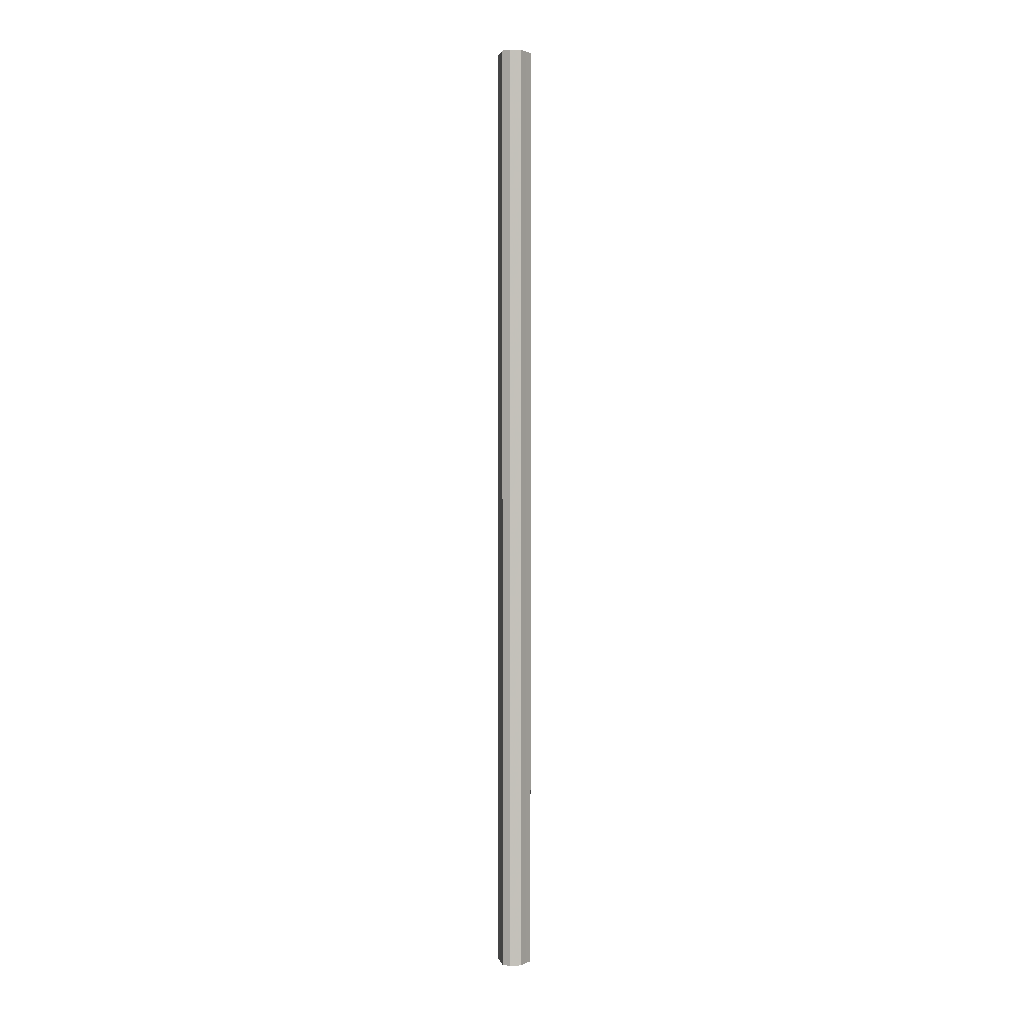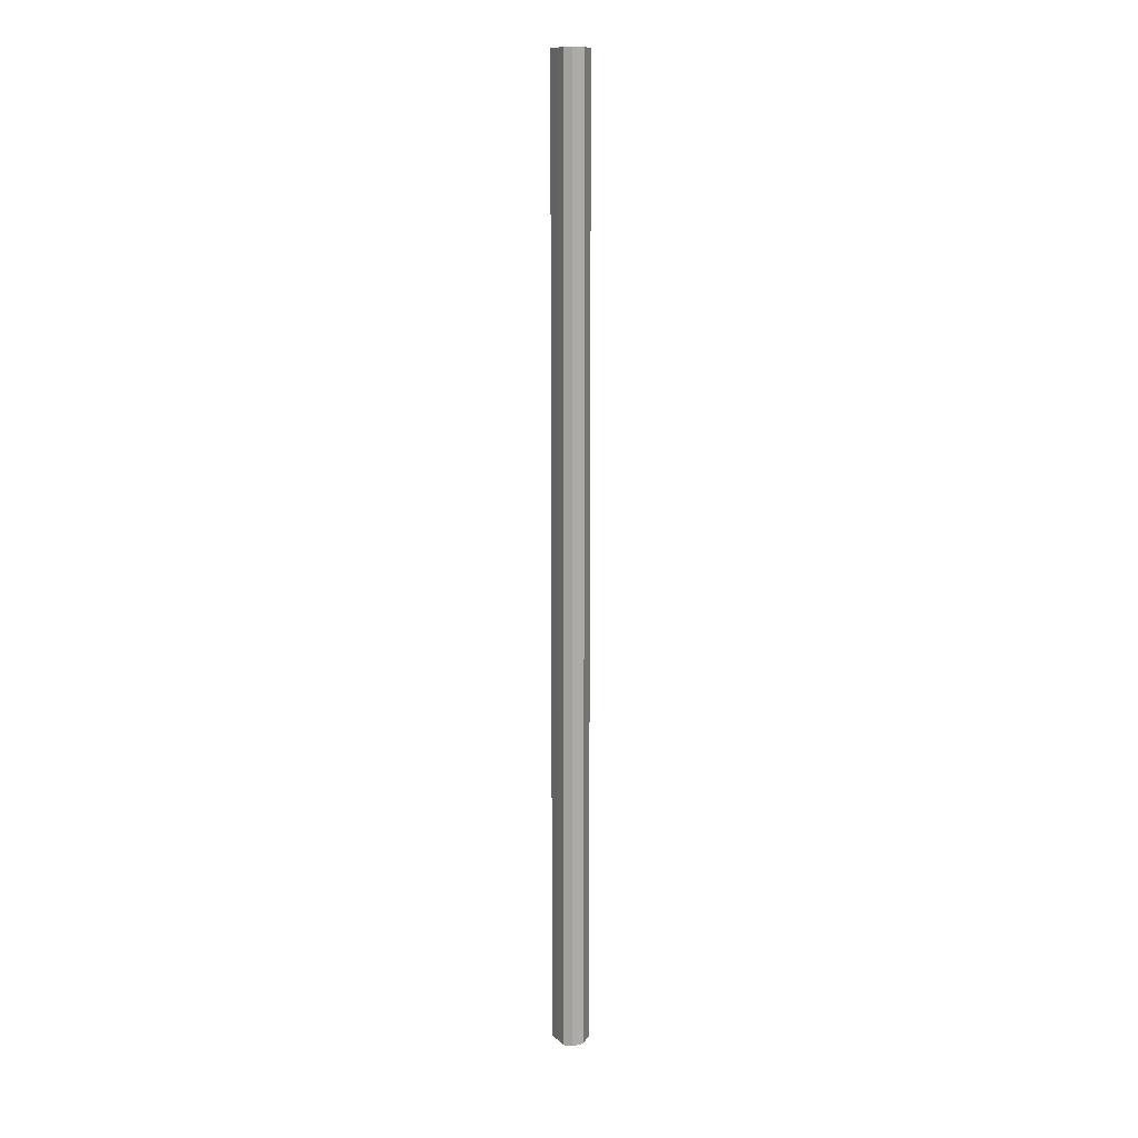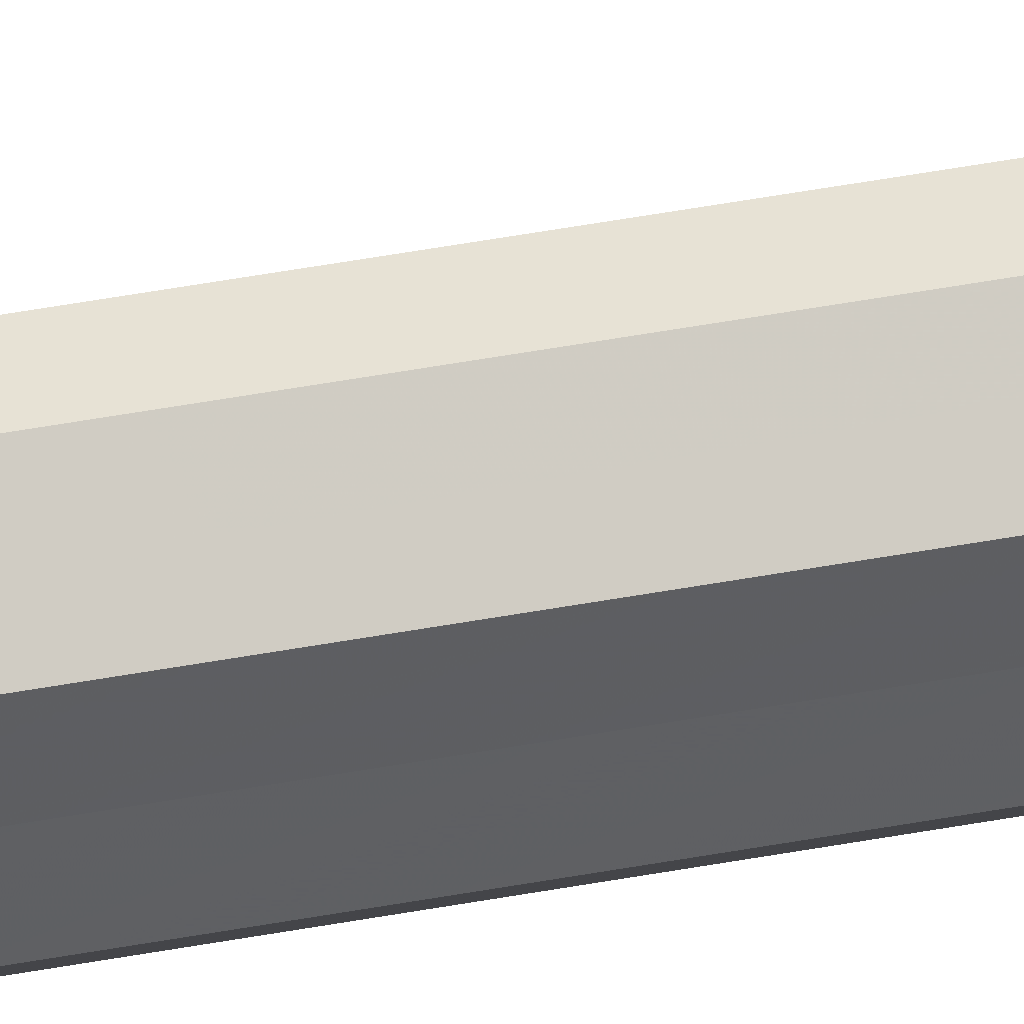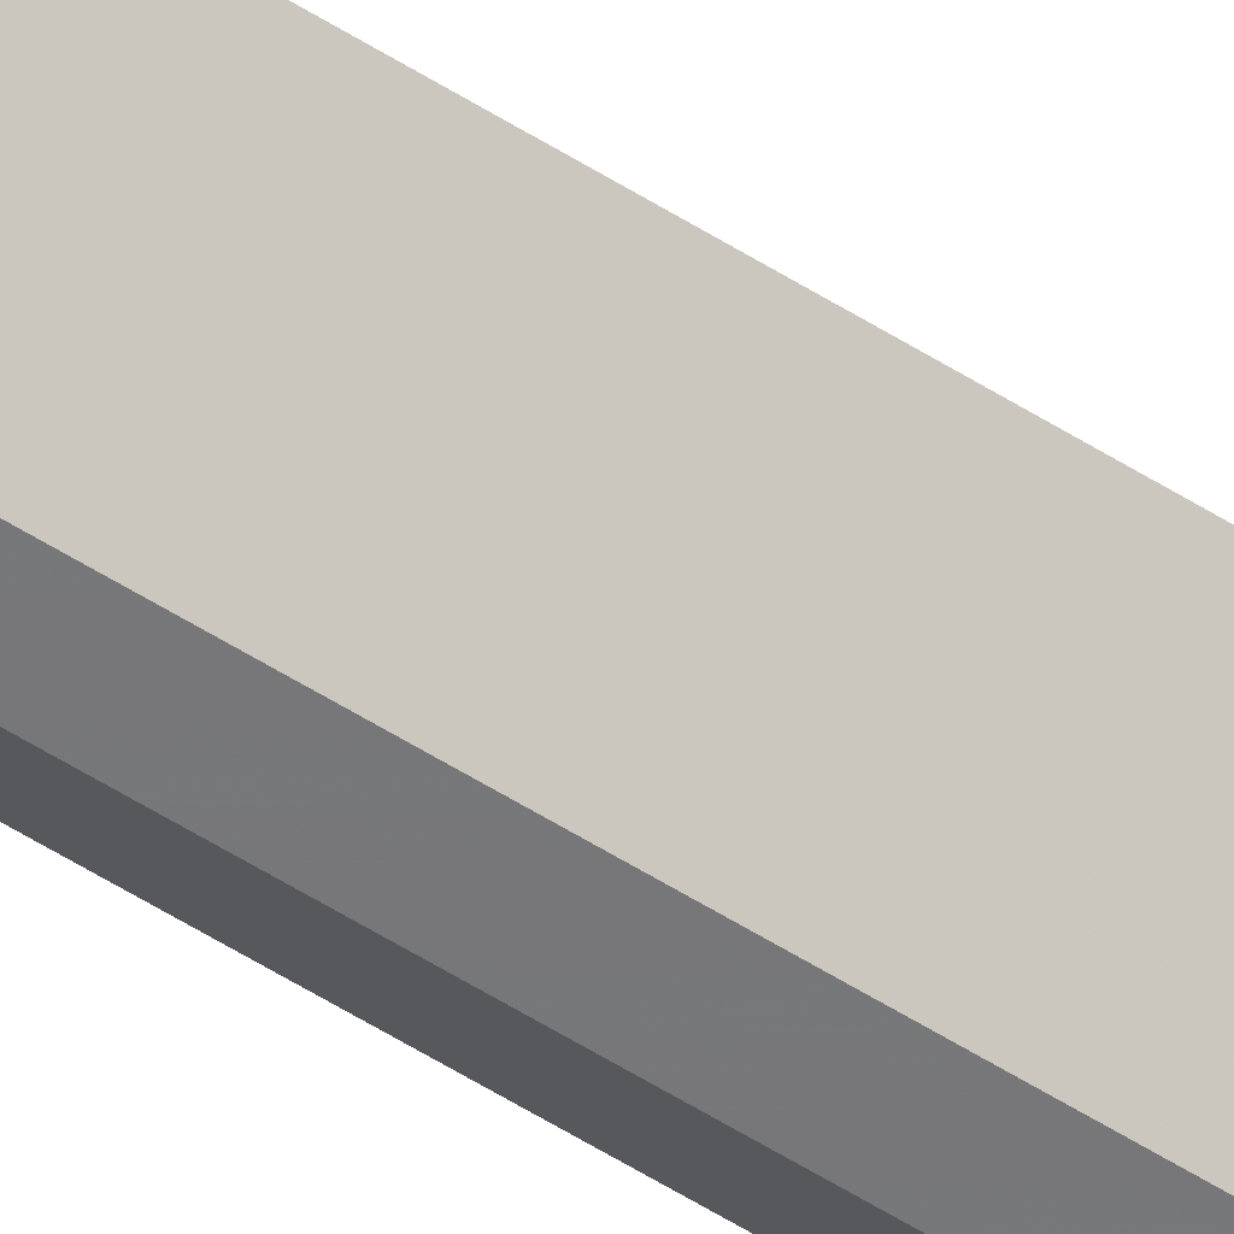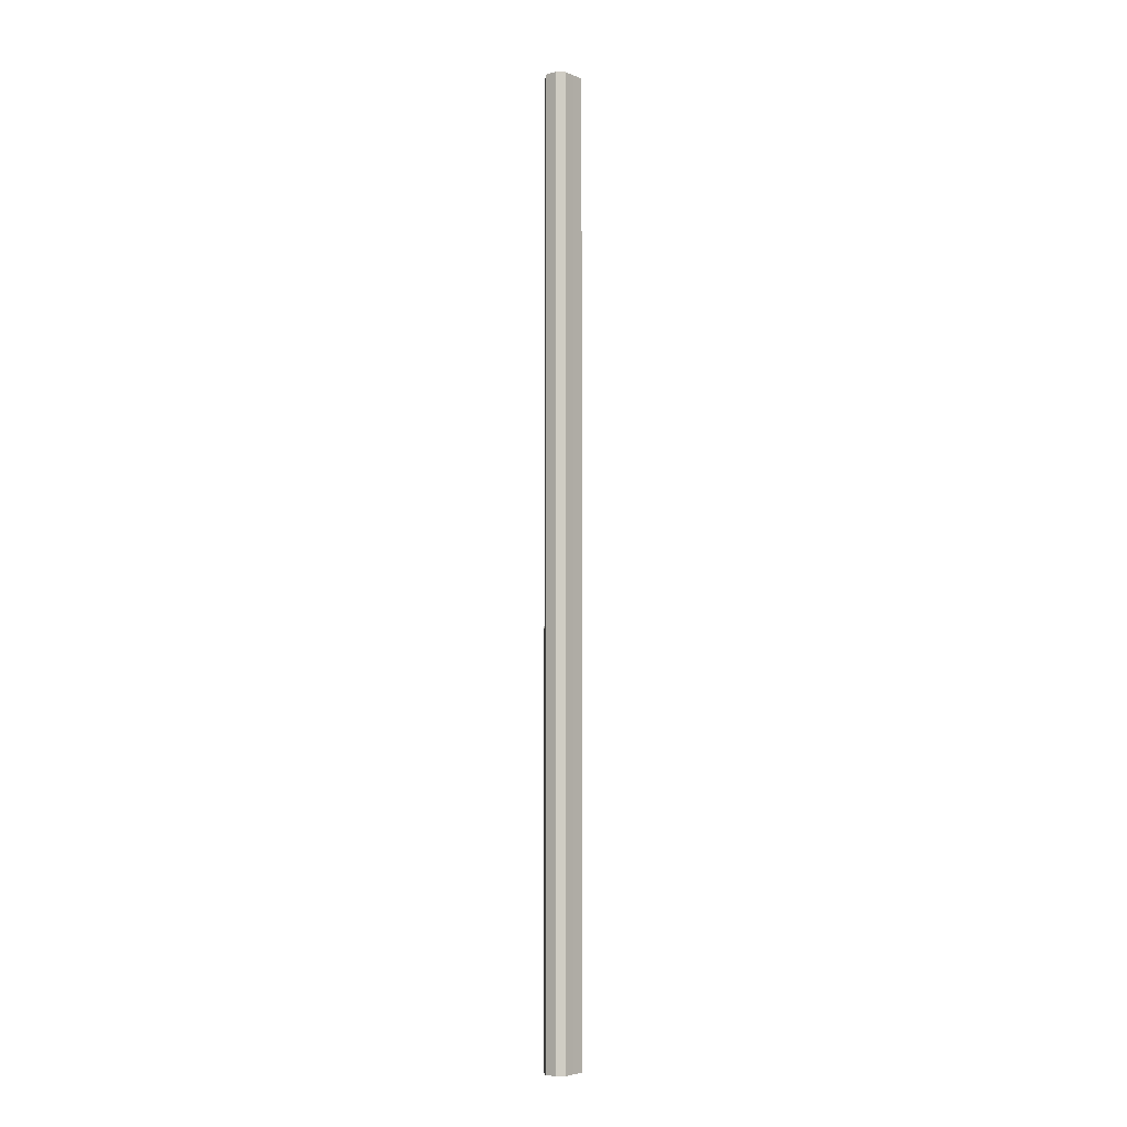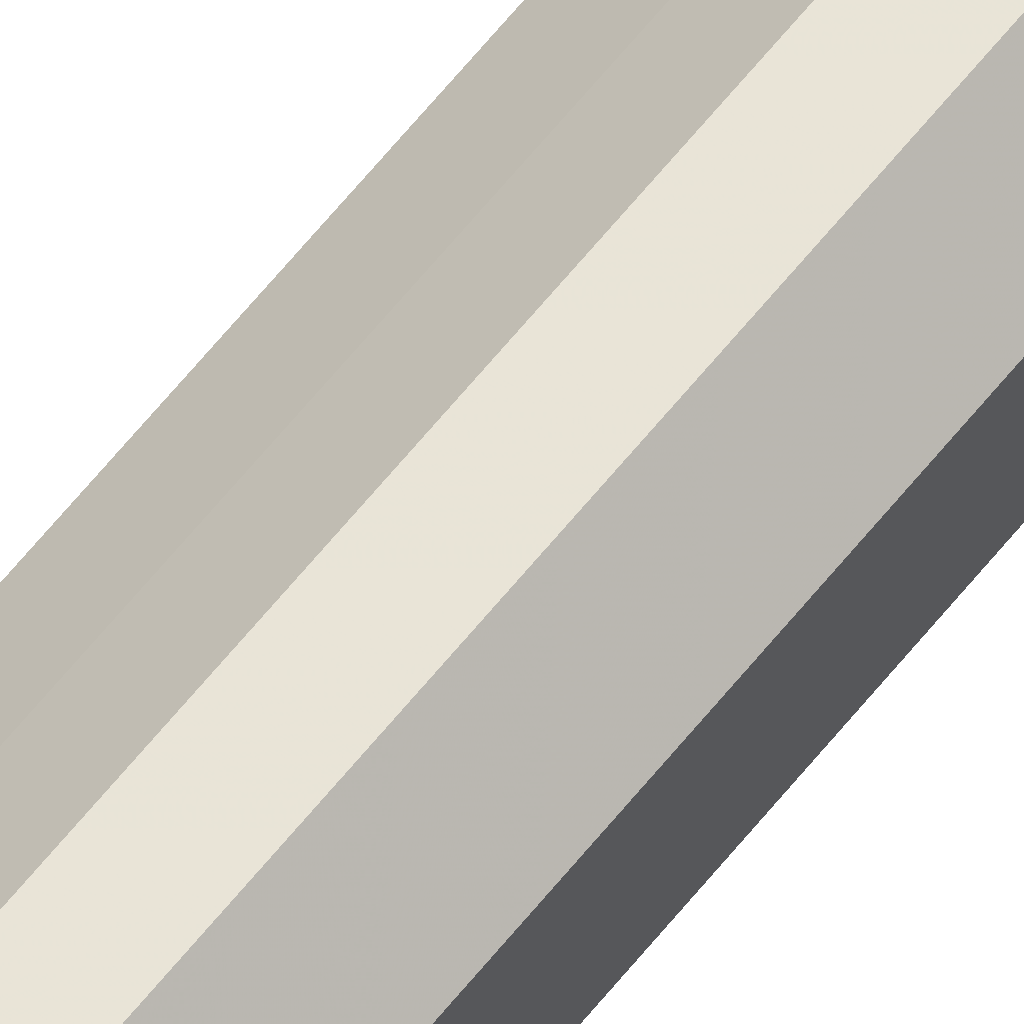
<metadata>
{"format":"obj","ext":"obj","renderer":"f3d","projection":"perspective","resolution":1024,"background":"white","views":[{"elev":2.4,"azim":-146.5,"up":"+Z"},{"elev":11.9,"azim":-161.5,"up":"+Z"},{"elev":40.6,"azim":-103.4,"up":"+Y"},{"elev":-57.1,"azim":56.7,"up":"+Y"},{"elev":-5.4,"azim":-5.6,"up":"+Z"},{"elev":61.1,"azim":-142.0,"up":"+Y"}]}
</metadata>
<code>
o 3210
v 2159 1890 17
v 2159 1890 17
v 2159 1890 18.07
v 2159 1890 17
v 2159 1890 18.07
v 2159 1890 17
v 2159 1890 18.07
v 2159 1890 17
v 2159 1890 18.07
v 2159 1890 17
v 2159 1890 18.07
v 2159 1890 17
v 2159 1890 18.07
v 2159 1890 17
v 2159 1890 18.07
v 2159 1890 17
v 2159 1890 18.07
v 2159 1890 17
v 2159 1890 18.07
v 2159 1890 17
v 2159 1890 18.07
v 2159 1890 17
v 2159 1890 18.07
v 2159 1890 17
v 2159 1890 18.07
v 2159 1890 17
v 2159 1890 18.07
v 2159 1890 17
v 2159 1890 18.07
v 2159 1890 17
v 2159 1890 18.07
v 2159 1890 17
v 2159 1890 18.07
v 2159 1890 17
v 2159 1890 18.07
v 2159 1890 17
v 2159 1890 18.07
v 2159 1890 17
v 2159 1890 18.07
v 2159 1890 17
v 2159 1890 18.07
v 2159 1890 17
v 2159 1890 17
v 2159 1890 17
v 2159 1890 17
v 2159 1890 17
v 2159 1890 17
v 2159 1890 17
v 2159 1890 17
v 2159 1890 17
v 2159 1890 17
v 2159 1890 18.07
v 2159 1890 18.07
v 2159 1890 18.07
v 2159 1890 18.07
v 2159 1890 18.07
v 2159 1890 18.07
v 2159 1890 18.07
v 2159 1890 18.07
v 2159 1890 18.07
v 2159 1890 18.07
v 2159 1890 18.07
f 1 2 3
f 2 4 5
f 6 1 7
f 8 6 9
f 10 8 11
f 12 10 13
f 14 12 15
f 16 14 17
f 18 16 19
f 20 18 21
f 21 22 23
f 23 24 25
f 25 26 27
f 27 28 29
f 29 30 31
f 31 32 33
f 33 34 35
f 35 36 37
f 37 38 39
f 39 40 41
f 42 40 43
f 42 44 40
f 42 43 45
f 42 46 44
f 42 45 47
f 42 48 46
f 42 47 49
f 42 50 48
f 42 49 51
f 42 51 50
f 52 53 54
f 52 55 53
f 52 54 56
f 52 57 55
f 52 56 58
f 52 59 57
f 52 58 60
f 52 61 59
f 52 60 62
f 52 62 61

</code>
